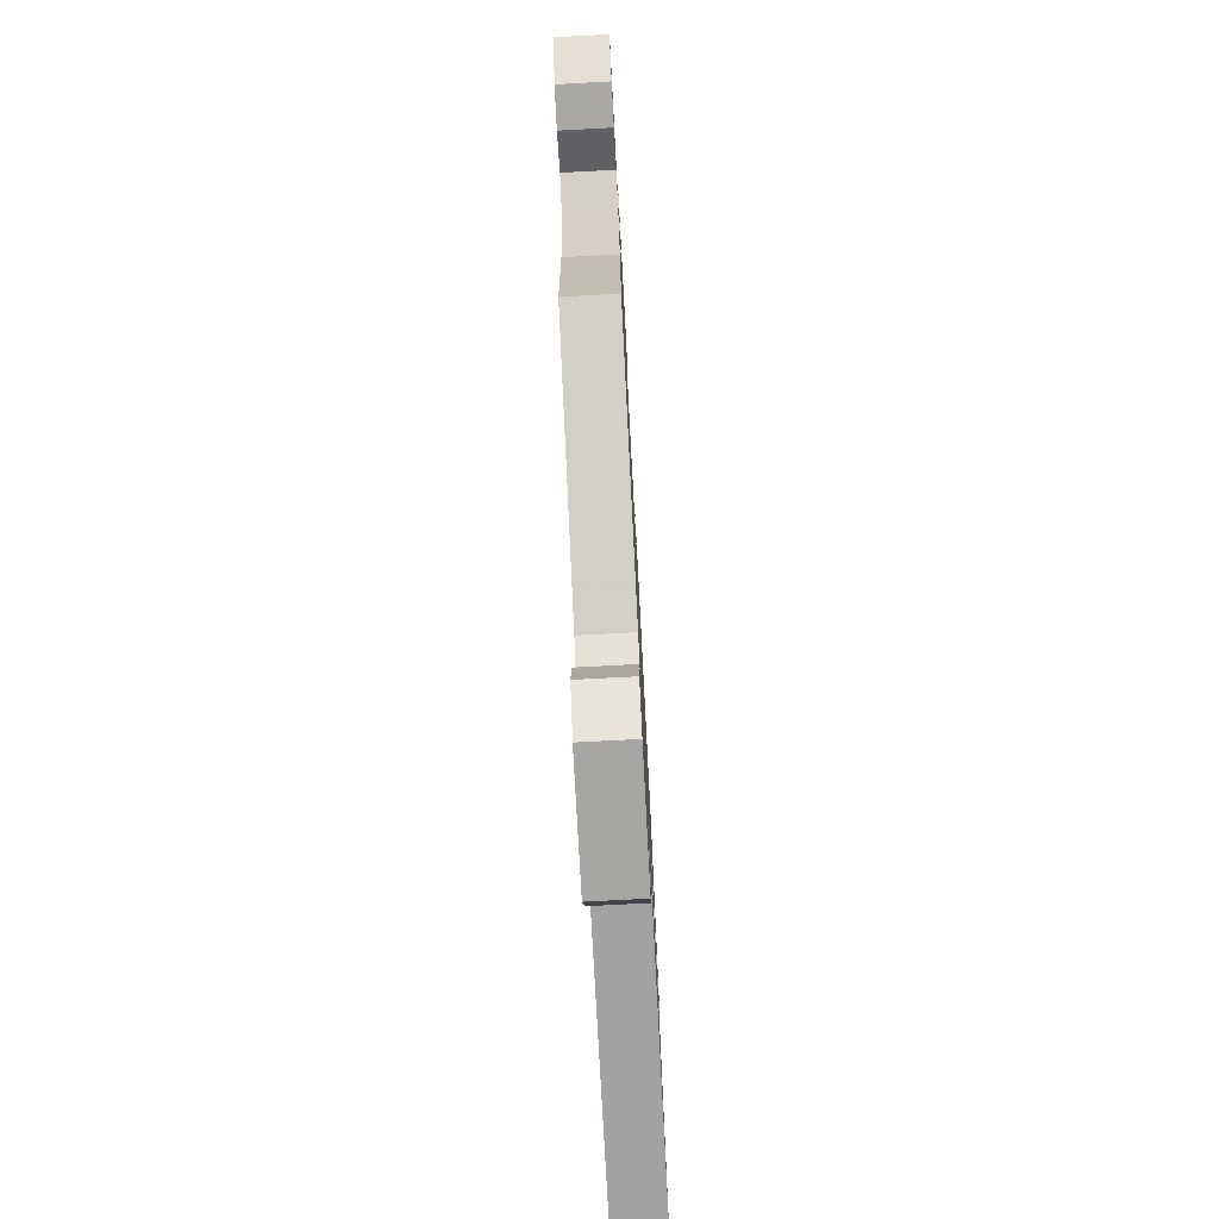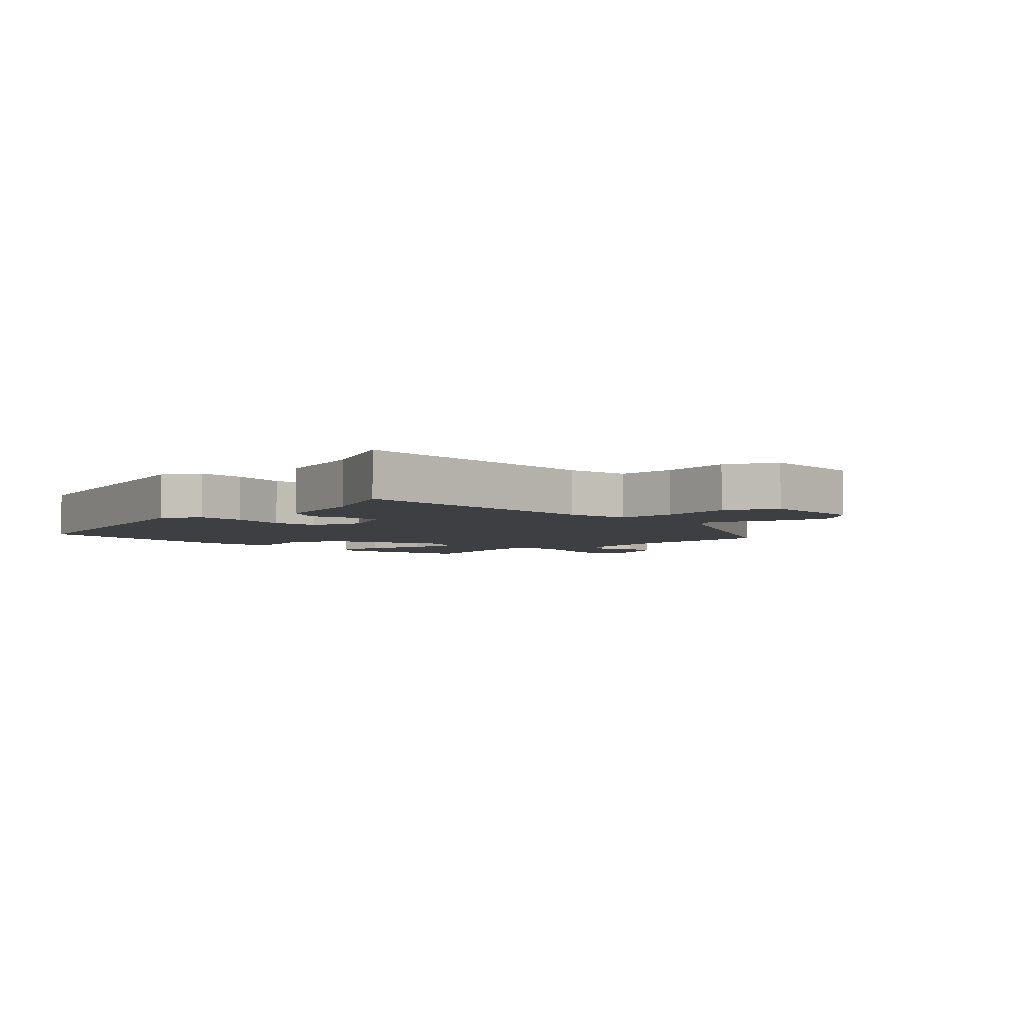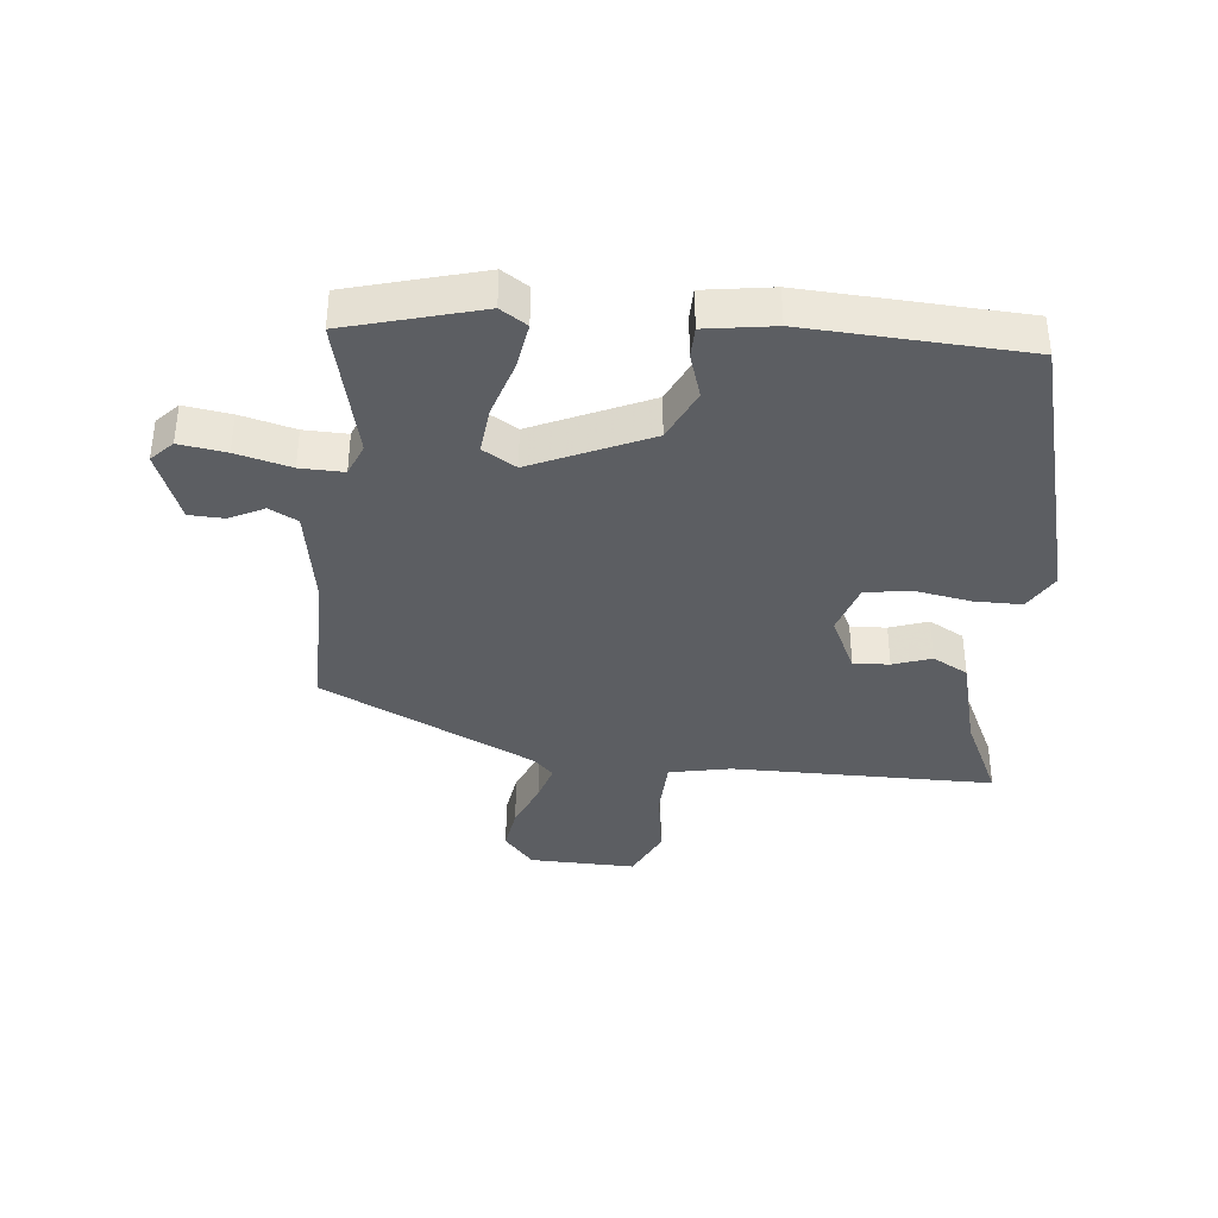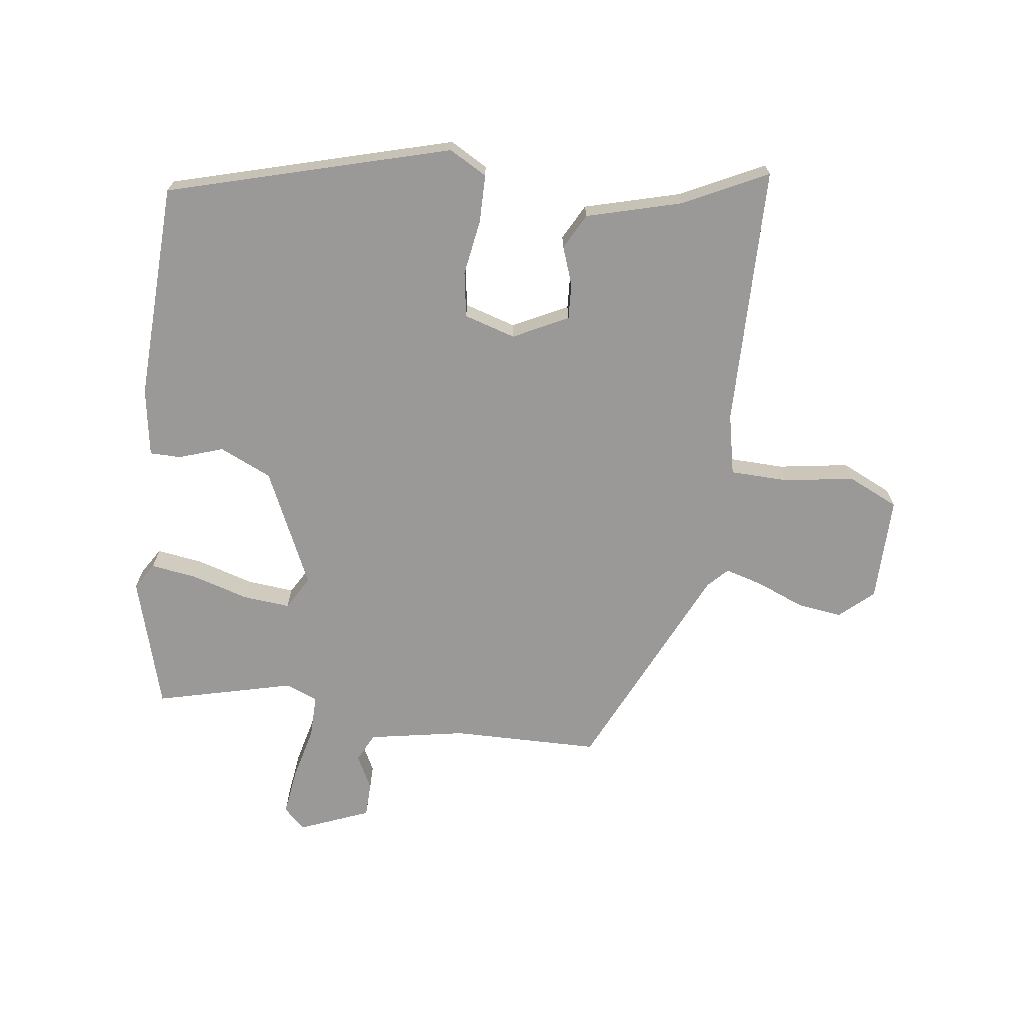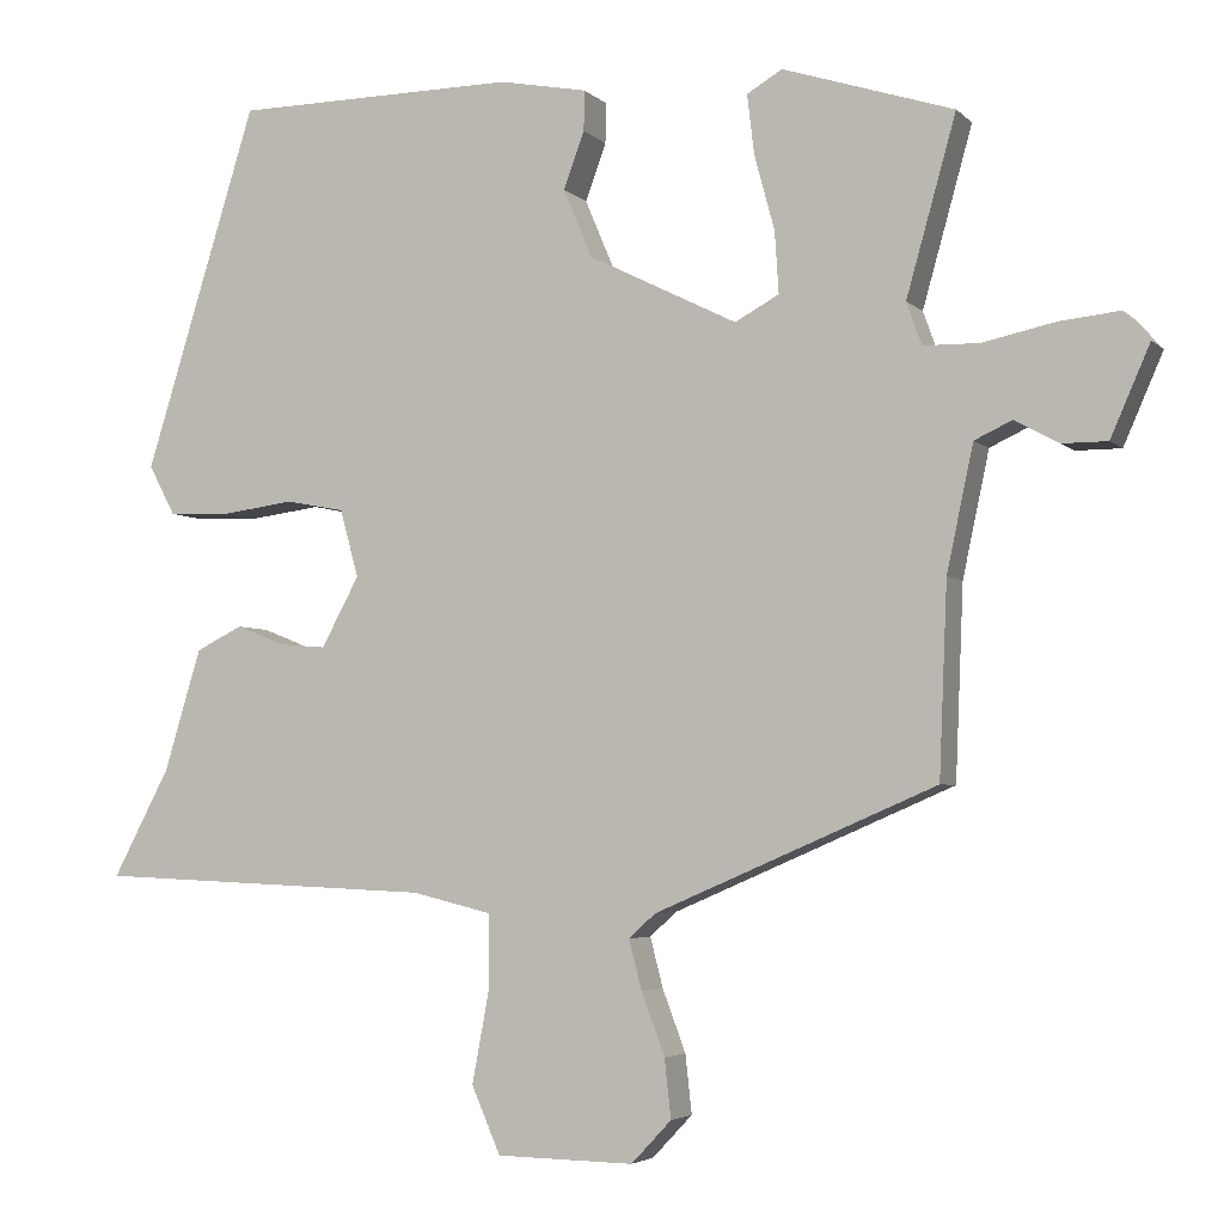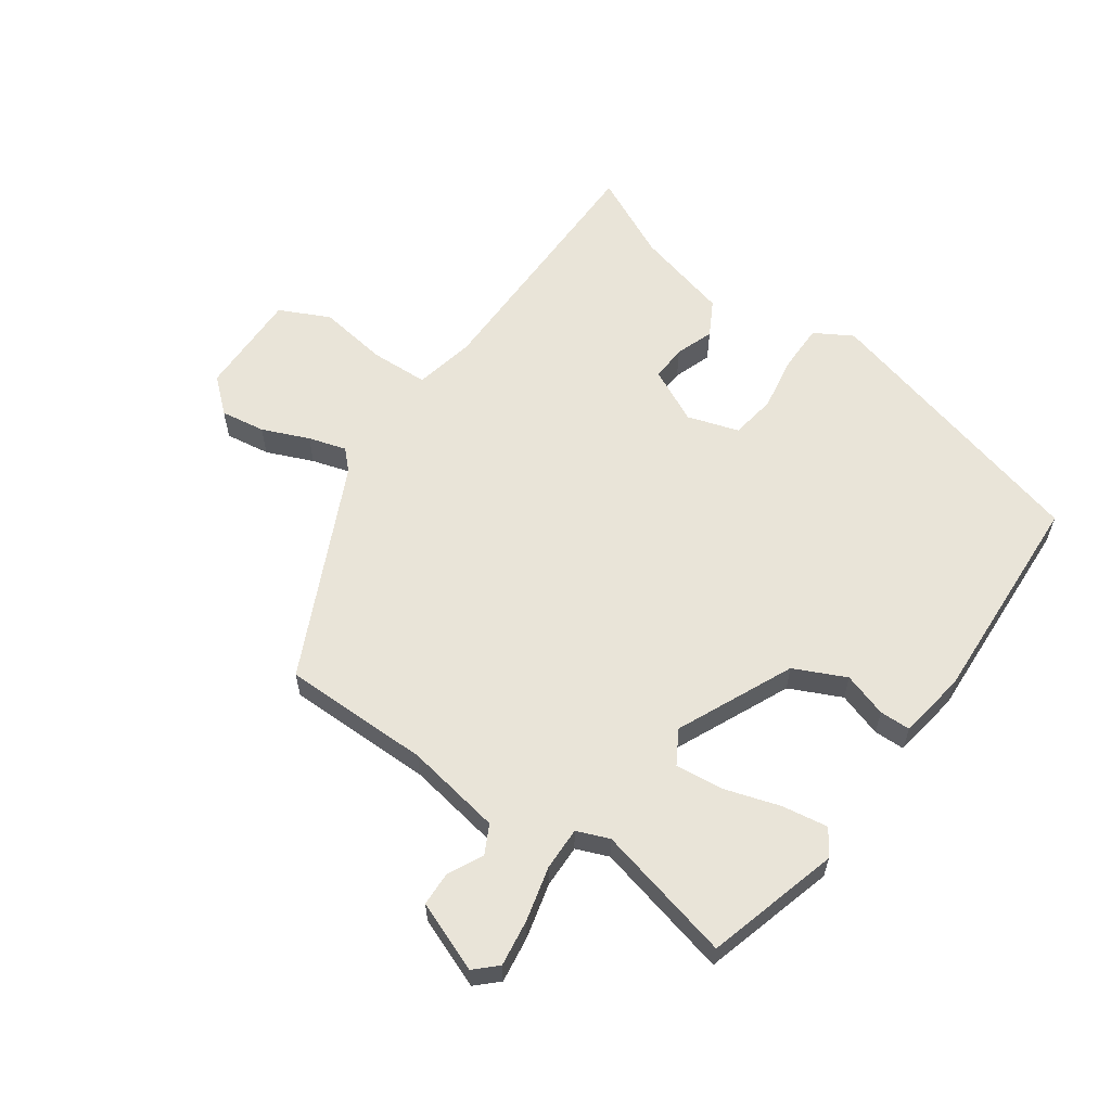
<metadata>
{"format":"obj","ext":"obj","renderer":"f3d","projection":"perspective","resolution":1024,"background":"white","views":[{"elev":-75.1,"azim":-87.0,"up":"+Z"},{"elev":-4.3,"azim":131.2,"up":"+Y"},{"elev":-37.8,"azim":-8.0,"up":"+Y"},{"elev":-68.9,"azim":80.9,"up":"+Y"},{"elev":-4.1,"azim":-158.0,"up":"+Z"},{"elev":59.9,"azim":-56.9,"up":"+Y"}]}
</metadata>
<code>
v -0.53 0.07 0.394
v -0.317 0.07 0.462
v -0.273 0.07 0.436
v -0.282 0.07 0.361
v -0.307 0.07 0.269
v -0.312 0.07 0.192
v -0.257 0.07 0.162
v -0.072 0.07 0.254
v -0.036 0.07 0.339
v -0.062 0.07 0.41
v -0.063 0.07 0.46
v 0.047 0.07 0.481
v 0.4 0.07 0.477
v 0.54 0.07 0.025
v 0.507 0.07 -0.037
v 0.43 0.07 -0.04
v 0.339 0.07 -0.028
v 0.266 0.07 -0.042
v 0.243 0.07 -0.126
v 0.29 0.07 -0.213
v 0.348 0.07 -0.208
v 0.409 0.07 -0.184
v 0.467 0.07 -0.213
v 0.513 0.07 -0.365
v 0.584 0.07 -0.499
v 0.161 0.07 -0.517
v 0.062 0.07 -0.541
v 0.062 0.07 -0.635
v 0.083 0.07 -0.748
v 0.047 0.07 -0.831
v -0.124 0.07 -0.834
v -0.174 0.07 -0.781
v -0.166 0.07 -0.708
v -0.137 0.07 -0.631
v -0.121 0.07 -0.569
v -0.154 0.07 -0.539
v -0.504 0.07 -0.388
v -0.514 0.07 -0.149
v -0.547 0.07 0.006
v -0.594 0.07 0.028
v -0.649 0.07 -0.002
v -0.705 0.07 -0.002
v -0.754 0.07 0.11
v -0.722 0.07 0.146
v -0.646 0.07 0.138
v -0.557 0.07 0.119
v -0.487 0.07 0.12
v -0.468 0.07 0.173
v -0.53 0 0.394
v -0.317 0 0.462
v -0.273 0 0.436
v -0.282 0 0.361
v -0.307 0 0.269
v -0.312 0 0.192
v -0.257 0 0.162
v -0.072 0 0.254
v -0.036 0 0.339
v -0.062 0 0.41
v -0.063 0 0.46
v 0.047 0 0.481
v 0.4 0 0.477
v 0.54 0 0.025
v 0.507 0 -0.037
v 0.43 0 -0.04
v 0.339 0 -0.028
v 0.266 0 -0.042
v 0.243 0 -0.126
v 0.29 0 -0.213
v 0.348 0 -0.208
v 0.409 0 -0.184
v 0.467 0 -0.213
v 0.513 0 -0.365
v 0.584 0 -0.499
v 0.161 0 -0.517
v 0.062 0 -0.541
v 0.062 0 -0.635
v 0.083 0 -0.748
v 0.047 0 -0.831
v -0.124 0 -0.834
v -0.174 0 -0.781
v -0.166 0 -0.708
v -0.137 0 -0.631
v -0.121 0 -0.569
v -0.154 0 -0.539
v -0.504 0 -0.388
v -0.514 0 -0.149
v -0.547 0 0.006
v -0.594 0 0.028
v -0.649 0 -0.002
v -0.705 0 -0.002
v -0.754 0 0.11
v -0.722 0 0.146
v -0.646 0 0.138
v -0.557 0 0.119
v -0.487 0 0.12
v -0.468 0 0.173
f 43 44 45 46
f 43 46 47
f 40 41 42 43
f 39 40 43 47
f 38 39 47
f 36 37 38 47
f 35 36 47 48
f 31 32 33 34
f 31 34 35
f 28 29 30 31
f 27 28 31 35
f 26 27 35 48
f 24 25 26 48
f 21 22 23 24
f 20 21 24
f 14 15 16 17
f 14 17 18
f 13 14 18
f 12 13 18 19
f 9 10 11 12
f 8 9 12 19
f 2 3 4 5
f 2 5 6
f 1 2 6
f 48 1 6
f 20 24 48 6
f 7 8 19 20
f 6 7 20
f 94 93 92 91
f 95 94 91
f 91 90 89 88
f 95 91 88 87
f 95 87 86
f 95 86 85 84
f 96 95 84 83
f 82 81 80 79
f 83 82 79
f 79 78 77 76
f 83 79 76 75
f 96 83 75 74
f 96 74 73 72
f 72 71 70 69
f 72 69 68
f 65 64 63 62
f 66 65 62
f 66 62 61
f 67 66 61 60
f 60 59 58 57
f 67 60 57 56
f 53 52 51 50
f 54 53 50
f 54 50 49
f 54 49 96
f 54 96 72 68
f 68 67 56 55
f 68 55 54
f 1 49 50 2
f 2 50 51 3
f 3 51 52 4
f 4 52 53 5
f 5 53 54 6
f 6 54 55 7
f 7 55 56 8
f 8 56 57 9
f 9 57 58 10
f 10 58 59 11
f 11 59 60 12
f 12 60 61 13
f 13 61 62 14
f 14 62 63 15
f 15 63 64 16
f 16 64 65 17
f 17 65 66 18
f 18 66 67 19
f 19 67 68 20
f 20 68 69 21
f 21 69 70 22
f 22 70 71 23
f 23 71 72 24
f 24 72 73 25
f 25 73 74 26
f 26 74 75 27
f 27 75 76 28
f 28 76 77 29
f 29 77 78 30
f 30 78 79 31
f 31 79 80 32
f 32 80 81 33
f 33 81 82 34
f 34 82 83 35
f 35 83 84 36
f 36 84 85 37
f 37 85 86 38
f 38 86 87 39
f 39 87 88 40
f 40 88 89 41
f 41 89 90 42
f 42 90 91 43
f 43 91 92 44
f 44 92 93 45
f 45 93 94 46
f 46 94 95 47
f 47 95 96 48
f 48 96 49 1

</code>
